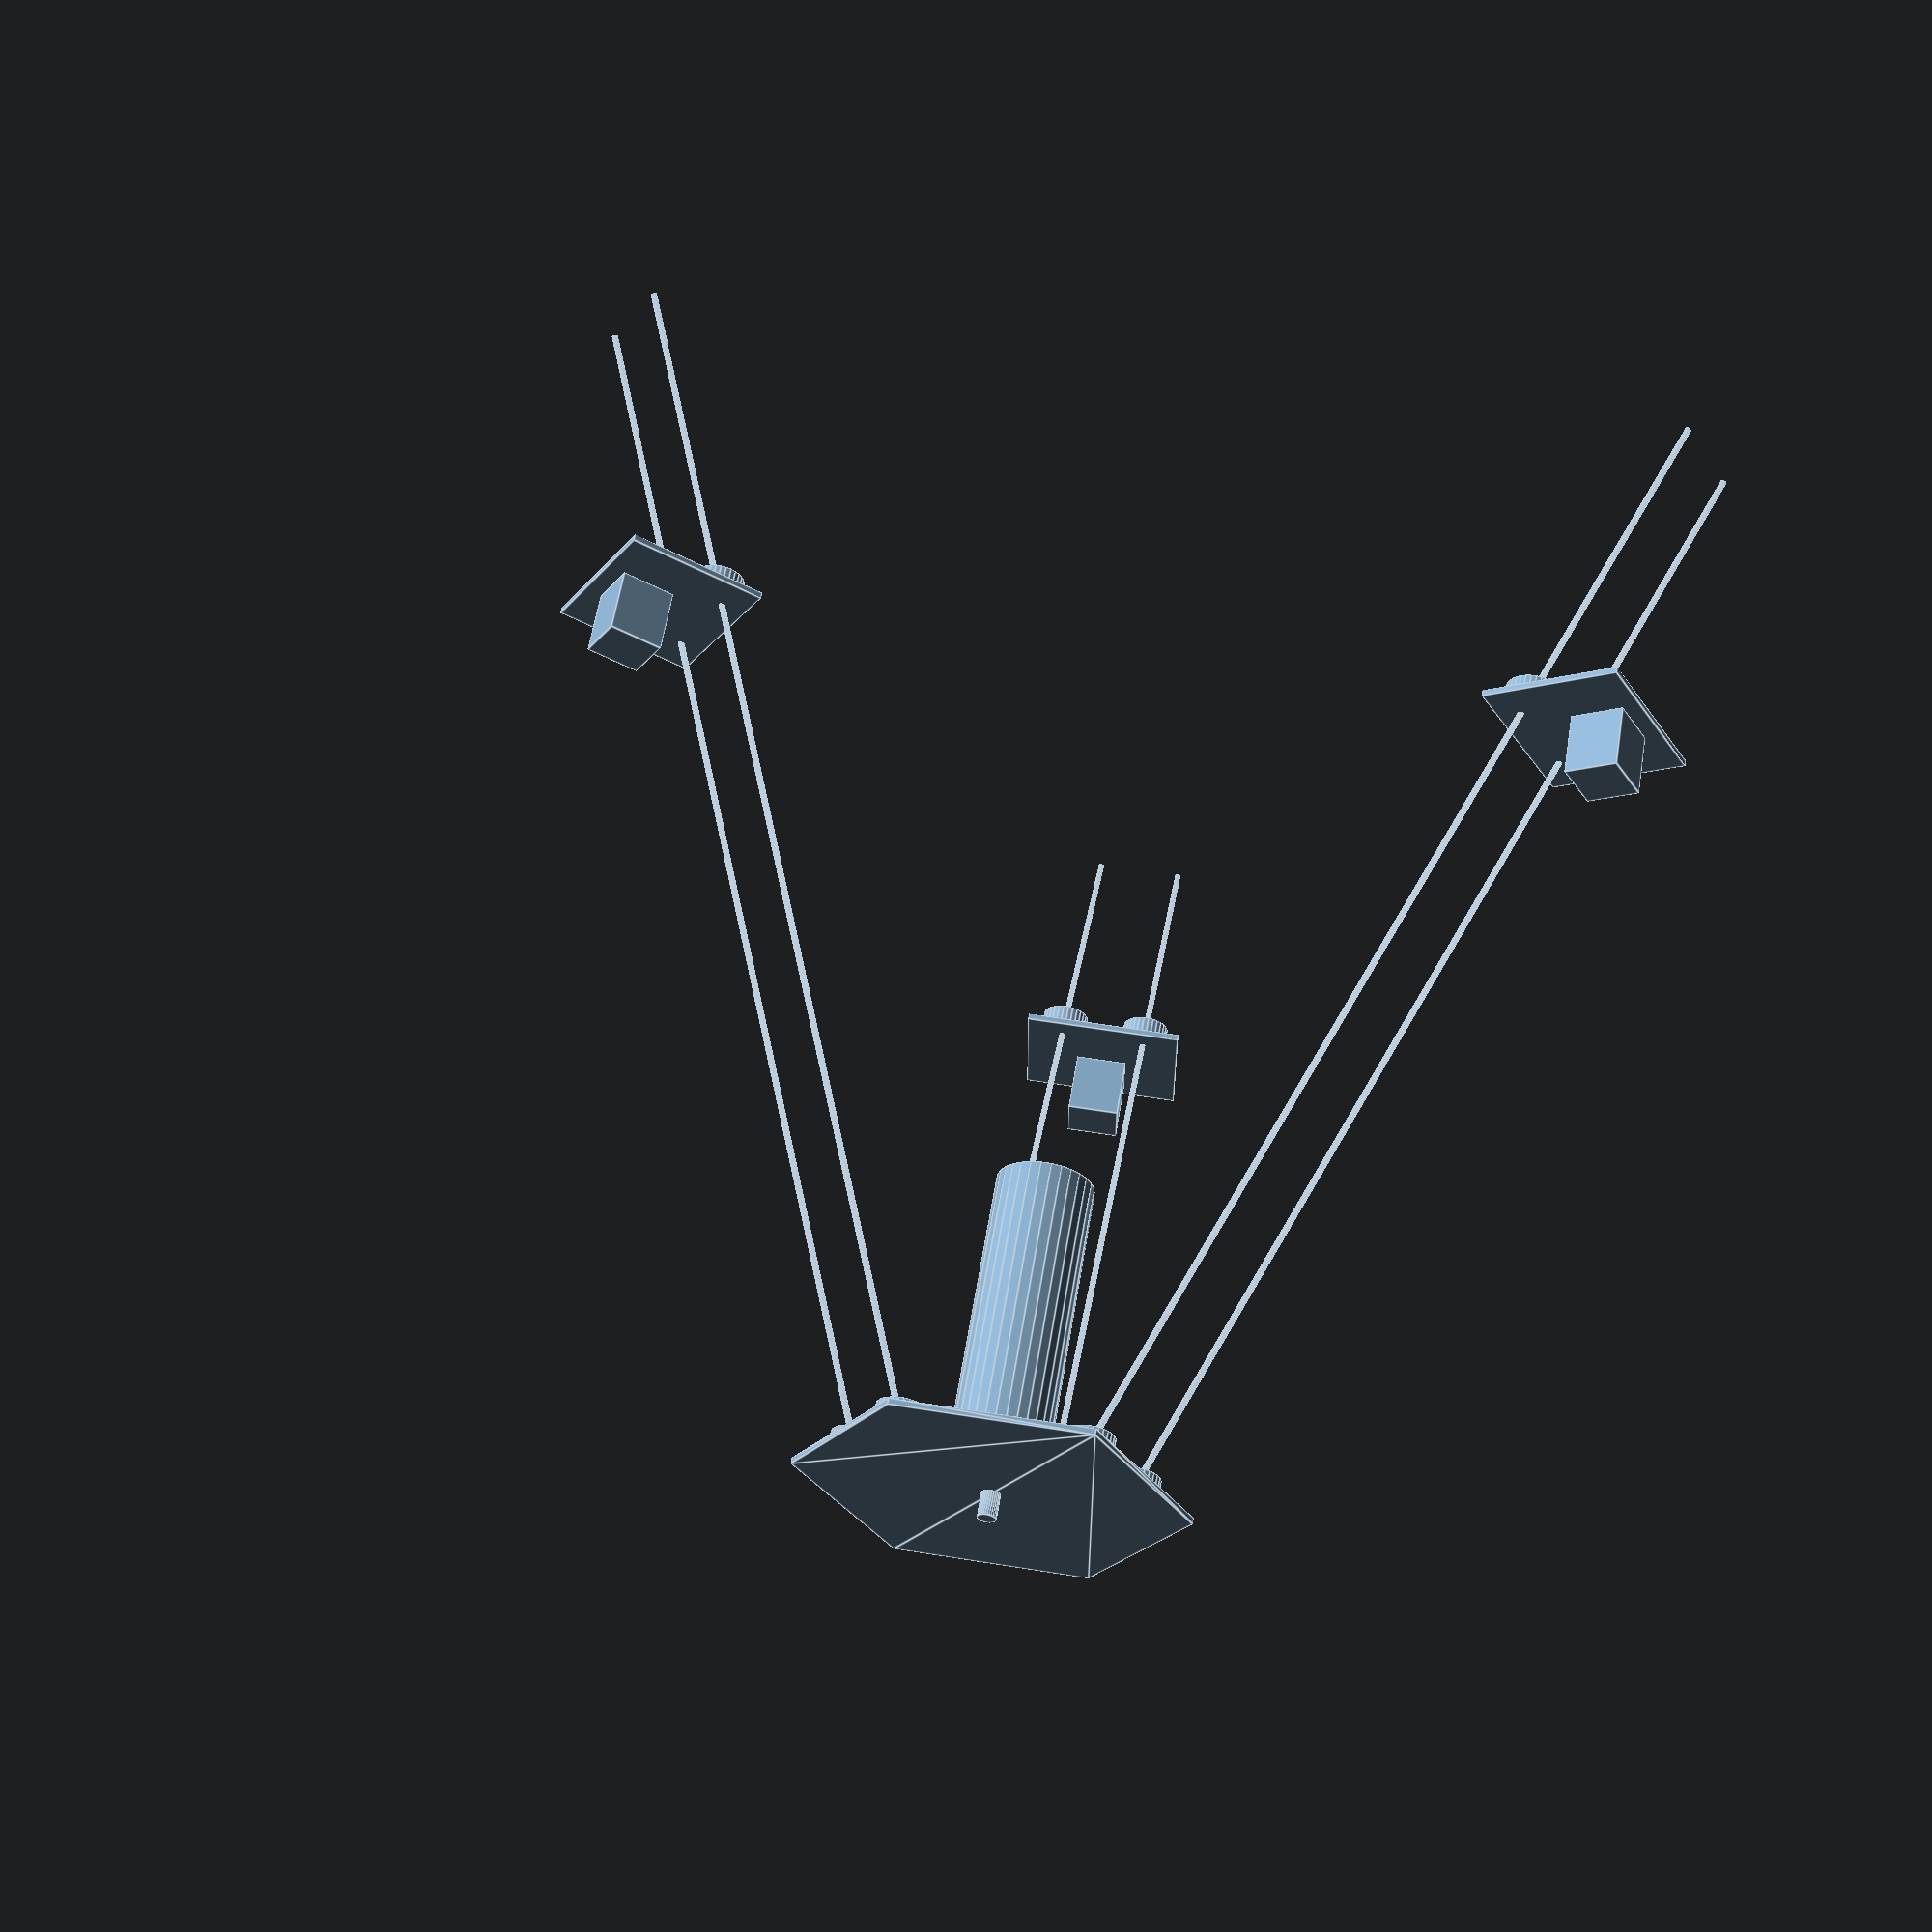
<openscad>
$fn = 30;
INCH = 25.4;

arm_separation = 70;
driver_width = arm_separation + 60;

// http://reprap.org/wiki/NEMA_17_Stepper_motor
nema17height = 50;    // approximate
nema17width = 42.3;

module GimbalNut() {
    translate([0, 0, -0.01])
        cylinder(r=19.2, h=16);
}

module GimbalNutPair() {
    translate([-.5 * arm_separation, 0, 0])
        GimbalNut();
    translate([.5 * arm_separation, 0, 0])
        GimbalNut();
}

module dewalt660router() {
    // http://www.dewalt.com/products/power-tools/cutout-tools/cutout-tool/dw660
    cylinder(d=3*INCH, h=10*INCH);
    translate([0, 0, -25])
        cylinder(d=15, h=30);
}

hex_diameter = 150;

module ToolMountPlatform() {
    dewalt660router();
    // plywood hexagon
    translate([0, 0, -5])
        linear_extrude(height=5)
            circle(hex_diameter, $fn=6);
    // 3 pairs of gimbal nuts
    for (n = [1 : 3])
        rotate(120 * n, [0, 0, 1])
            translate([0, 100, 0])
                GimbalNutPair();
}

ToolMountPlatform();

module DriverModule() {
    GimbalNutPair();
    // plywood
    translate([-.5*driver_width, -25, -5])
        cube([driver_width, 110, 5]);
    // stepper motor
    translate([-.5*nema17width,
              50 - .5*nema17width,
              -nema17height - 5])
        cube([nema17width, nema17width, nema17height]);
    // stepper motor shaft
    translate([0, 50, 0])
        cylinder(d=0.4*INCH, h=24);
}

// there needs to be a frame to hold the 3 driver modules
for (n = [1 : 3])
    rotate(120 * n, [0, 0, 1])
        translate([0, 380, 600])
            DriverModule();

// threaded rods connecting driver modules to tool mount
for (n = [1 : 3])
    rotate(120 * n, [0, 0, 1])
        for (m = [0 : 1])
            translate([(m - .5) * arm_separation, 100, 8]) {
                rotate(-25, [1, 0, 0])
                    cylinder(d=5, h=36*INCH);
            }

</openscad>
<views>
elev=120.1 azim=240.2 roll=350.6 proj=p view=edges
</views>
